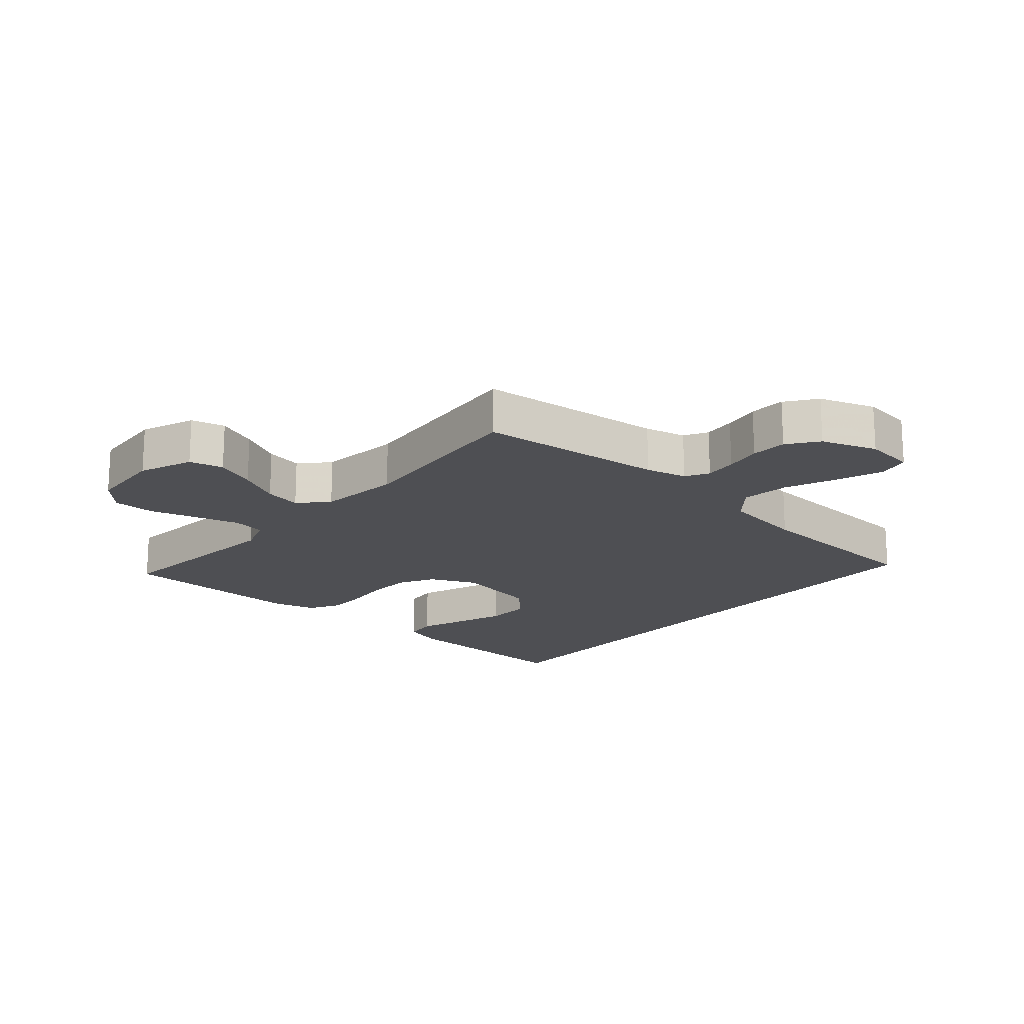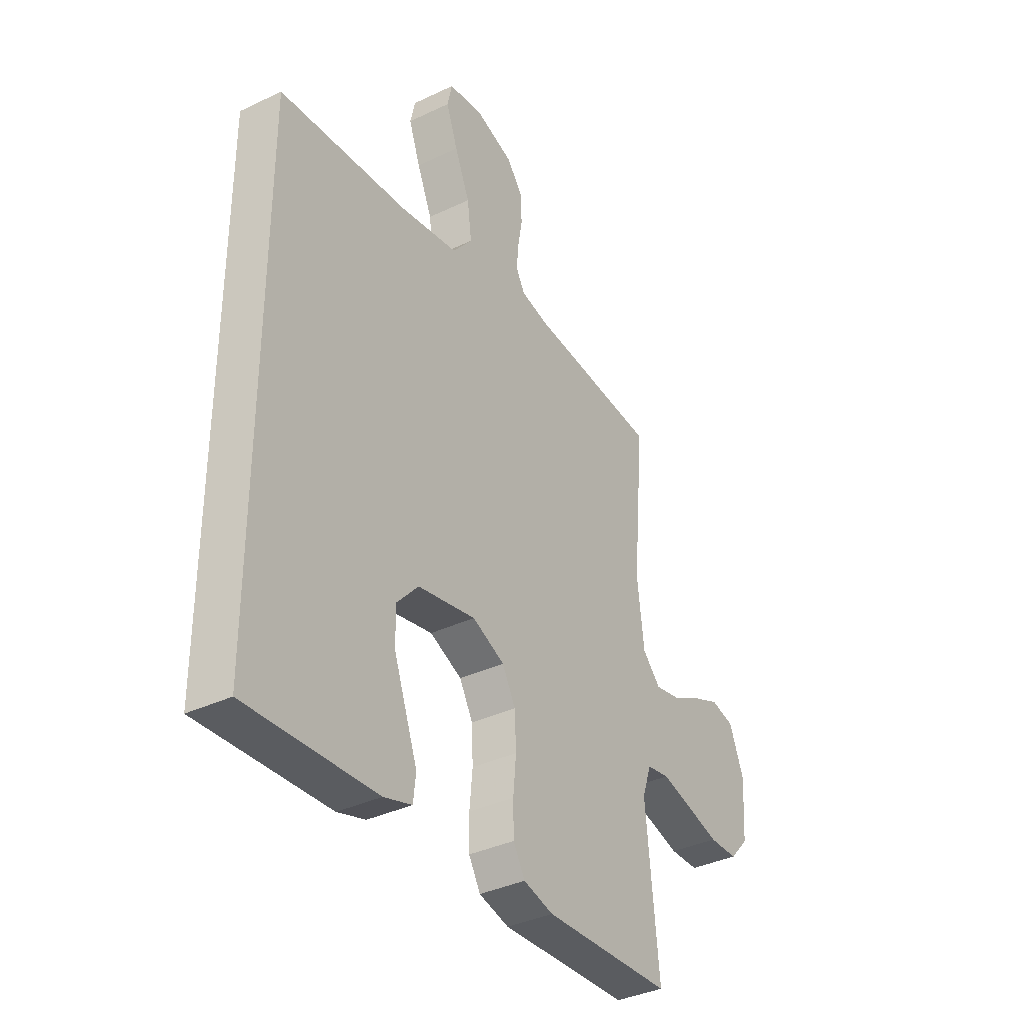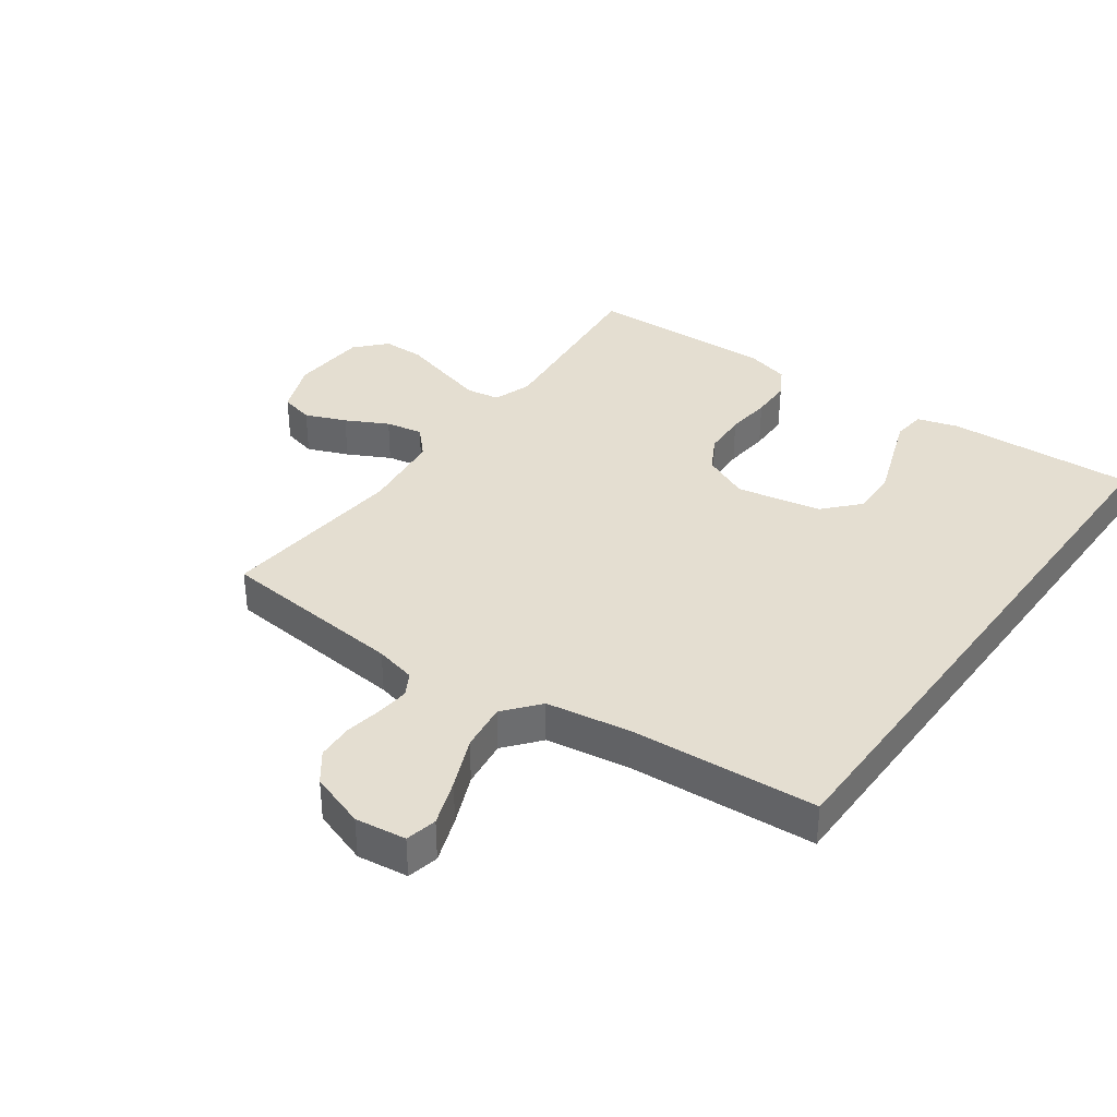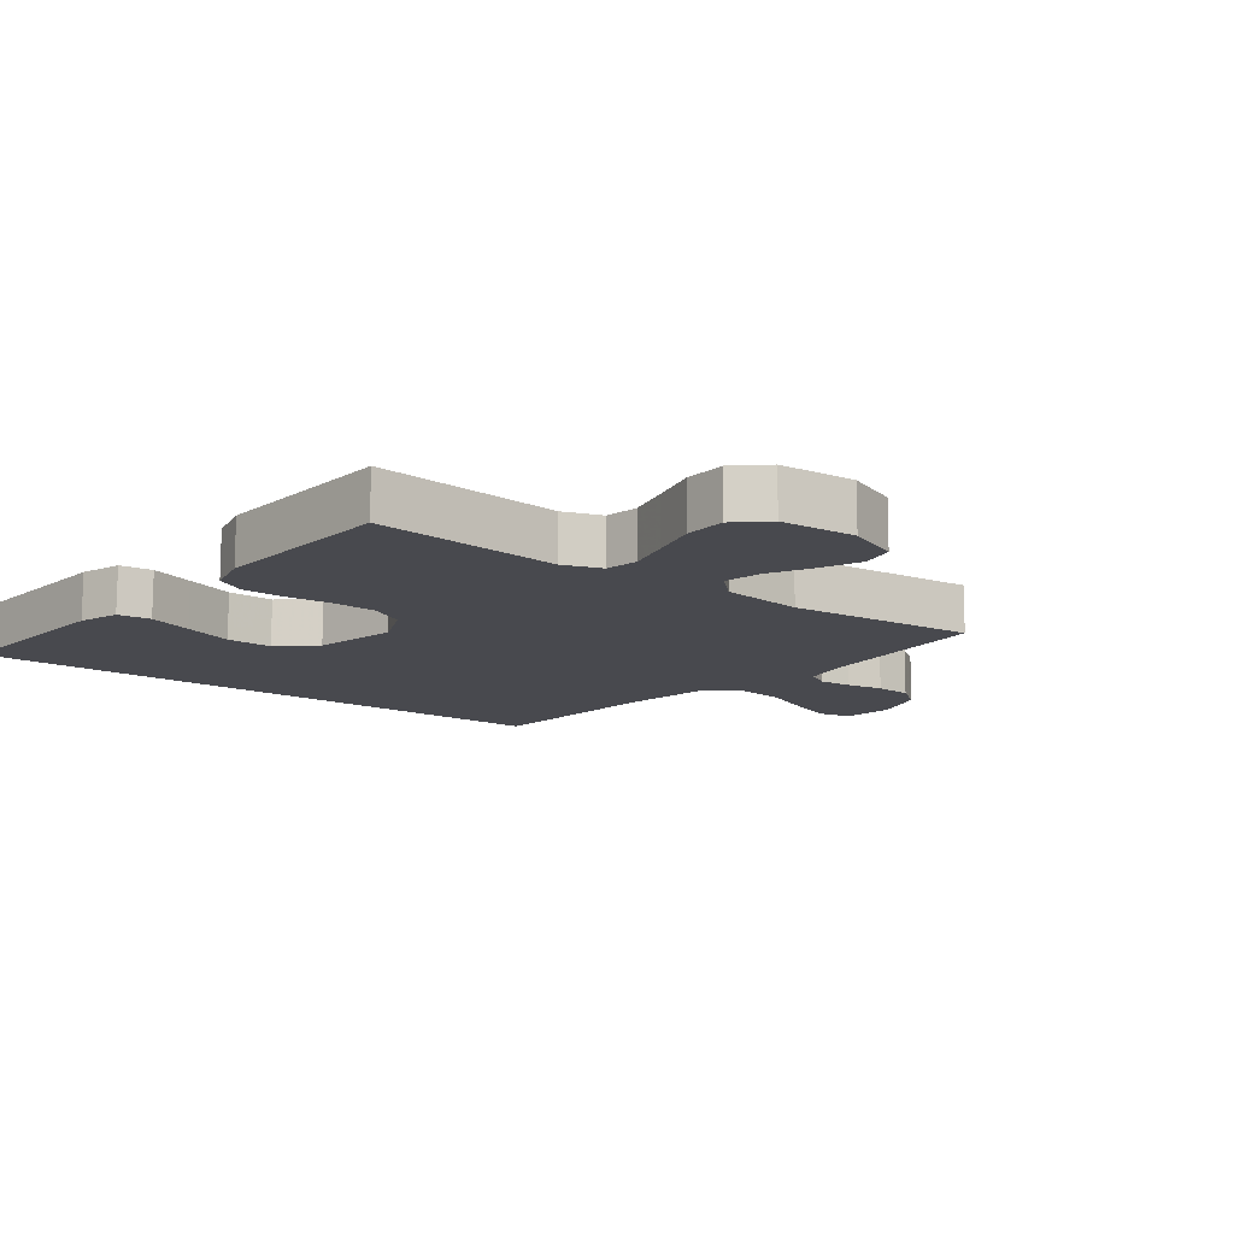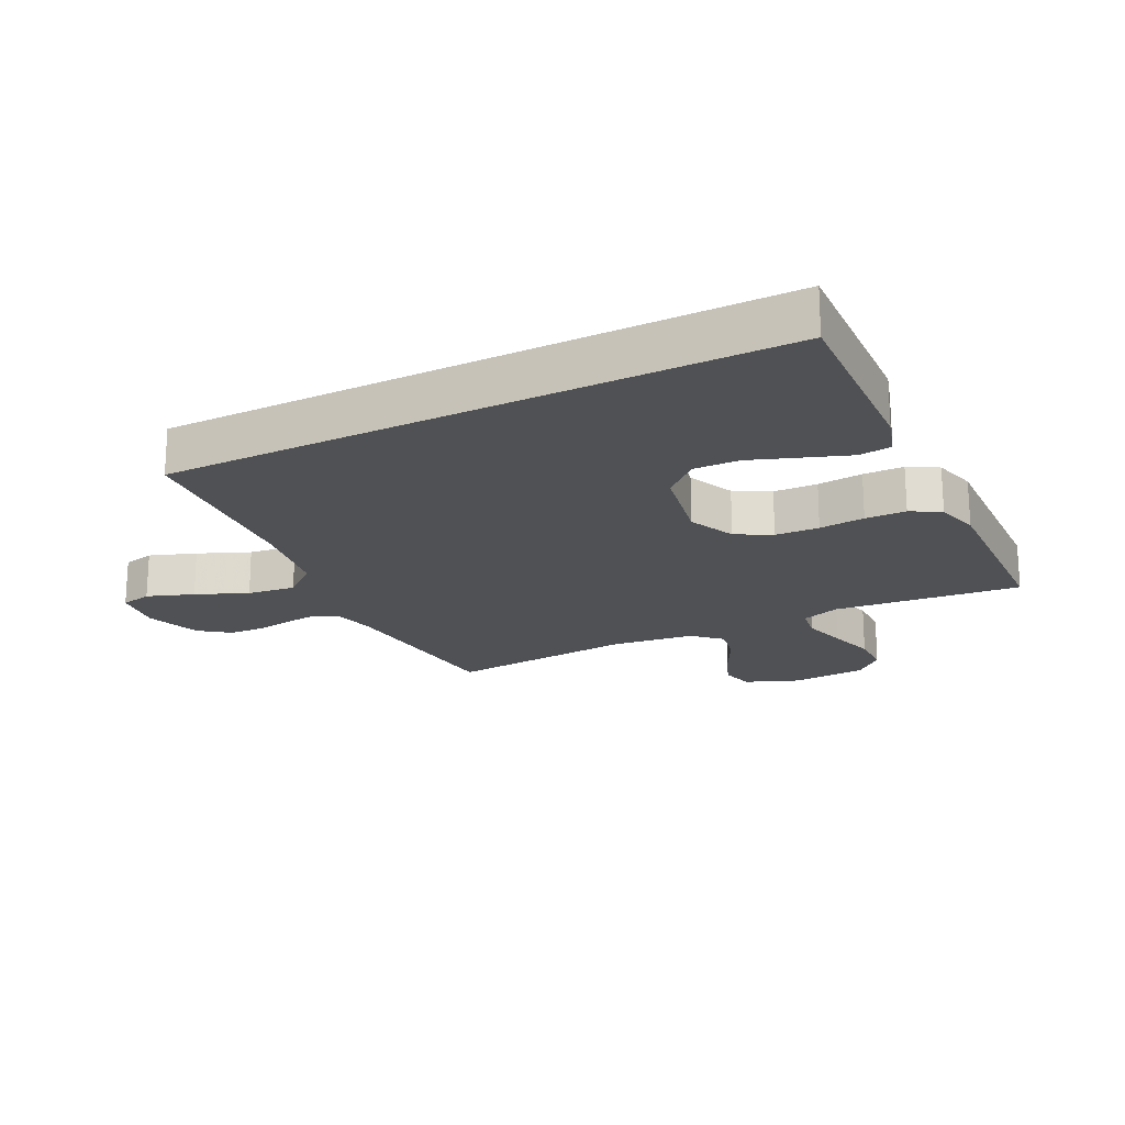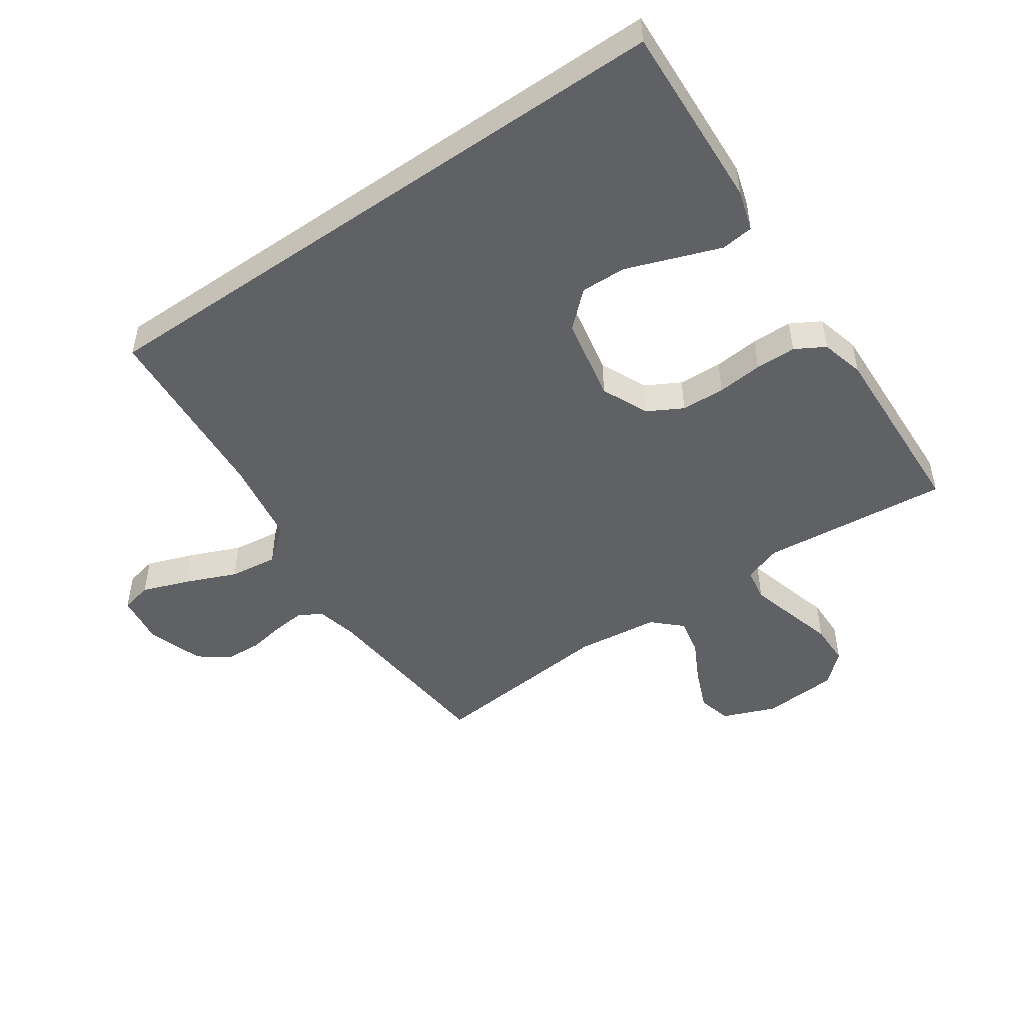
<metadata>
{"format":"obj","ext":"obj","renderer":"f3d","projection":"perspective","resolution":1024,"background":"white","views":[{"elev":-18.1,"azim":-40.5,"up":"+Y"},{"elev":-36.5,"azim":121.9,"up":"+Z"},{"elev":36.4,"azim":36.0,"up":"+Y"},{"elev":-12.7,"azim":-127.9,"up":"+Y"},{"elev":-20.1,"azim":116.9,"up":"+Y"},{"elev":-49.0,"azim":124.8,"up":"+Y"}]}
</metadata>
<code>
v 0.5 0.07 -0.545
v 0.2 0.07 -0.529
v 0.135 0.07 -0.509
v 0.129 0.07 -0.457
v 0.155 0.07 -0.386
v 0.184 0.07 -0.307
v 0.186 0.07 -0.234
v 0.135 0.07 -0.178
v 0 0.07 -0.151
v -0.075 0.07 -0.184
v -0.106 0.07 -0.24
v -0.109 0.07 -0.31
v -0.102 0.07 -0.383
v -0.103 0.07 -0.448
v -0.13 0.07 -0.495
v -0.2 0.07 -0.513
v -0.5 0.07 -0.5
v -0.47 0.07 -0.2
v -0.491 0.07 -0.139
v -0.544 0.07 -0.13
v -0.615 0.07 -0.149
v -0.691 0.07 -0.17
v -0.758 0.07 -0.169
v -0.802 0.07 -0.121
v -0.81 0.07 0
v -0.776 0.07 0.085
v -0.722 0.07 0.098
v -0.657 0.07 0.071
v -0.59 0.07 0.036
v -0.531 0.07 0.024
v -0.489 0.07 0.068
v -0.473 0.07 0.2
v -0.5 0.07 0.5
v -0.2 0.07 0.527
v -0.134 0.07 0.542
v -0.113 0.07 0.579
v -0.118 0.07 0.631
v -0.128 0.07 0.69
v -0.125 0.07 0.748
v -0.089 0.07 0.796
v 0 0.07 0.826
v 0.081 0.07 0.815
v 0.092 0.07 0.765
v 0.065 0.07 0.691
v 0.03 0.07 0.609
v 0.02 0.07 0.532
v 0.066 0.07 0.476
v 0.2 0.07 0.454
v 0.5 0.07 0.432
v 0.5 0 -0.545
v 0.2 0 -0.529
v 0.135 0 -0.509
v 0.129 0 -0.457
v 0.155 0 -0.386
v 0.184 0 -0.307
v 0.186 0 -0.234
v 0.135 0 -0.178
v 0 0 -0.151
v -0.075 0 -0.184
v -0.106 0 -0.24
v -0.109 0 -0.31
v -0.102 0 -0.383
v -0.103 0 -0.448
v -0.13 0 -0.495
v -0.2 0 -0.513
v -0.5 0 -0.5
v -0.47 0 -0.2
v -0.491 0 -0.139
v -0.544 0 -0.13
v -0.615 0 -0.149
v -0.691 0 -0.17
v -0.758 0 -0.169
v -0.802 0 -0.121
v -0.81 0 0
v -0.776 0 0.085
v -0.722 0 0.098
v -0.657 0 0.071
v -0.59 0 0.036
v -0.531 0 0.024
v -0.489 0 0.068
v -0.473 0 0.2
v -0.5 0 0.5
v -0.2 0 0.527
v -0.134 0 0.542
v -0.113 0 0.579
v -0.118 0 0.631
v -0.128 0 0.69
v -0.125 0 0.748
v -0.089 0 0.796
v 0 0 0.826
v 0.081 0 0.815
v 0.092 0 0.765
v 0.065 0 0.691
v 0.03 0 0.609
v 0.02 0 0.532
v 0.066 0 0.476
v 0.2 0 0.454
v 0.5 0 0.432
f 48 49 1 2
f 42 43 44 45
f 40 41 42 45
f 40 45 46
f 37 38 39 40
f 36 37 40 46
f 35 36 46 47
f 32 33 34
f 31 32 34 35
f 26 27 28 29
f 24 25 26 29
f 24 29 30
f 21 22 23 24
f 20 21 24 30
f 19 20 30 31
f 15 16 17 18
f 12 13 14 15
f 11 12 15 18
f 10 11 18 19
f 3 4 5 6
f 2 3 6
f 2 6 7
f 48 2 7
f 47 48 7 8
f 35 47 8 9
f 19 31 35
f 9 10 19 35
f 51 50 98 97
f 94 93 92 91
f 94 91 90 89
f 95 94 89
f 89 88 87 86
f 95 89 86 85
f 96 95 85 84
f 83 82 81
f 84 83 81 80
f 78 77 76 75
f 78 75 74 73
f 79 78 73
f 73 72 71 70
f 79 73 70 69
f 80 79 69 68
f 67 66 65 64
f 64 63 62 61
f 67 64 61 60
f 68 67 60 59
f 55 54 53 52
f 55 52 51
f 56 55 51
f 56 51 97
f 57 56 97 96
f 58 57 96 84
f 84 80 68
f 84 68 59 58
f 1 50 51 2
f 2 51 52 3
f 3 52 53 4
f 4 53 54 5
f 5 54 55 6
f 6 55 56 7
f 7 56 57 8
f 8 57 58 9
f 9 58 59 10
f 10 59 60 11
f 11 60 61 12
f 12 61 62 13
f 13 62 63 14
f 14 63 64 15
f 15 64 65 16
f 16 65 66 17
f 17 66 67 18
f 18 67 68 19
f 19 68 69 20
f 20 69 70 21
f 21 70 71 22
f 22 71 72 23
f 23 72 73 24
f 24 73 74 25
f 25 74 75 26
f 26 75 76 27
f 27 76 77 28
f 28 77 78 29
f 29 78 79 30
f 30 79 80 31
f 31 80 81 32
f 32 81 82 33
f 33 82 83 34
f 34 83 84 35
f 35 84 85 36
f 36 85 86 37
f 37 86 87 38
f 38 87 88 39
f 39 88 89 40
f 40 89 90 41
f 41 90 91 42
f 42 91 92 43
f 43 92 93 44
f 44 93 94 45
f 45 94 95 46
f 46 95 96 47
f 47 96 97 48
f 48 97 98 49
f 49 98 50 1

</code>
